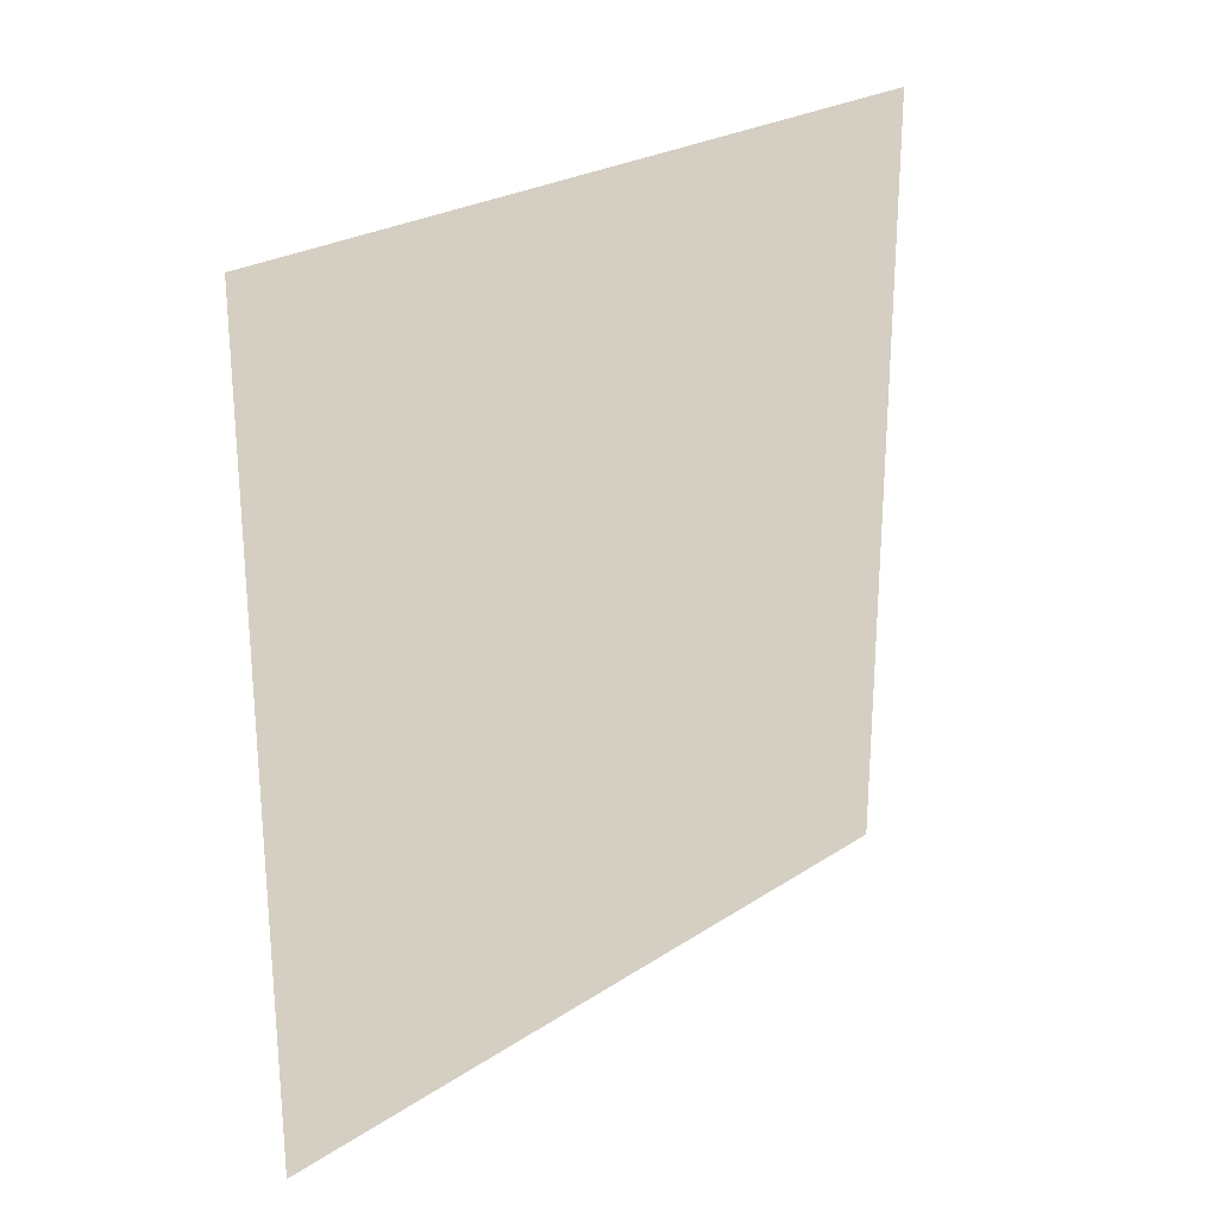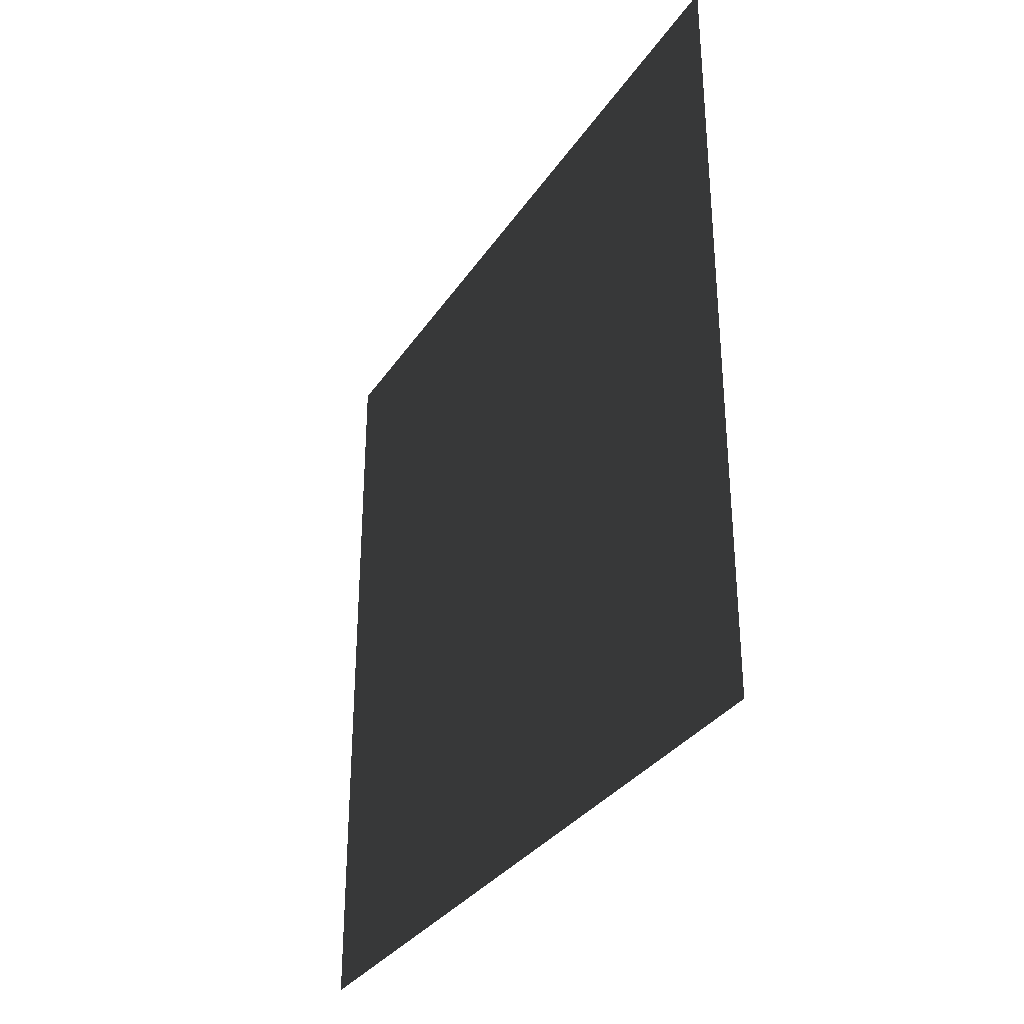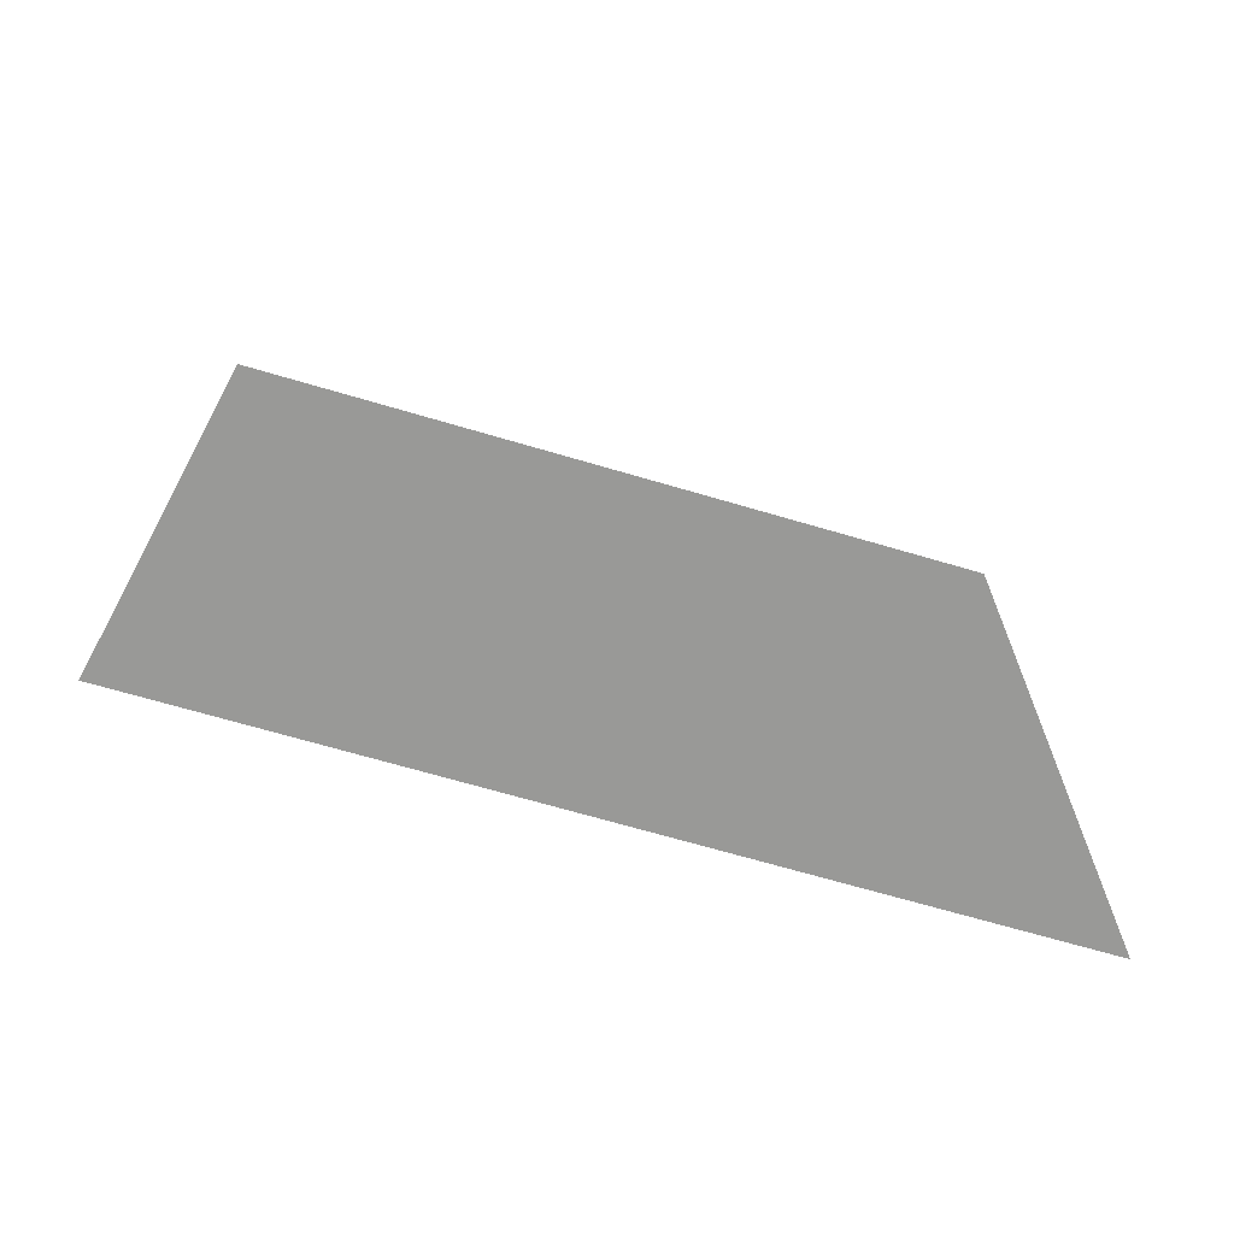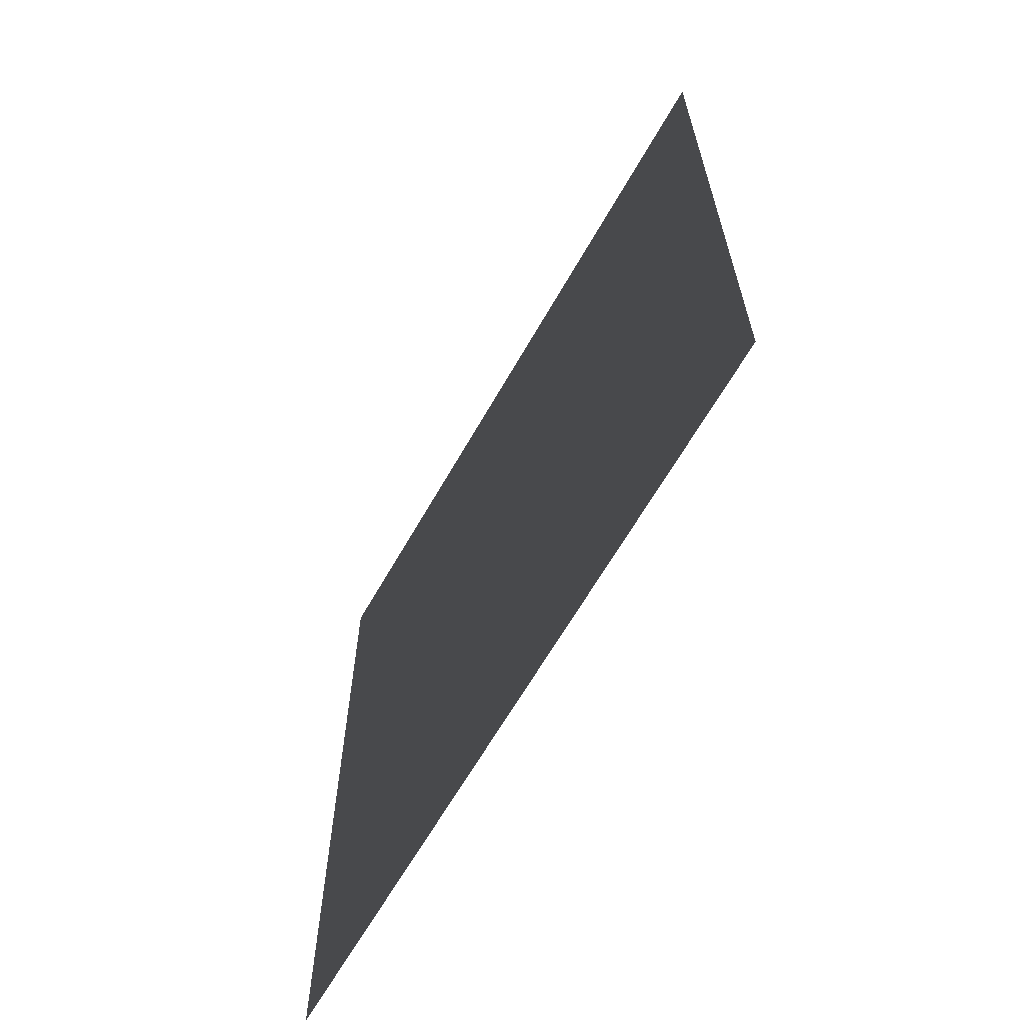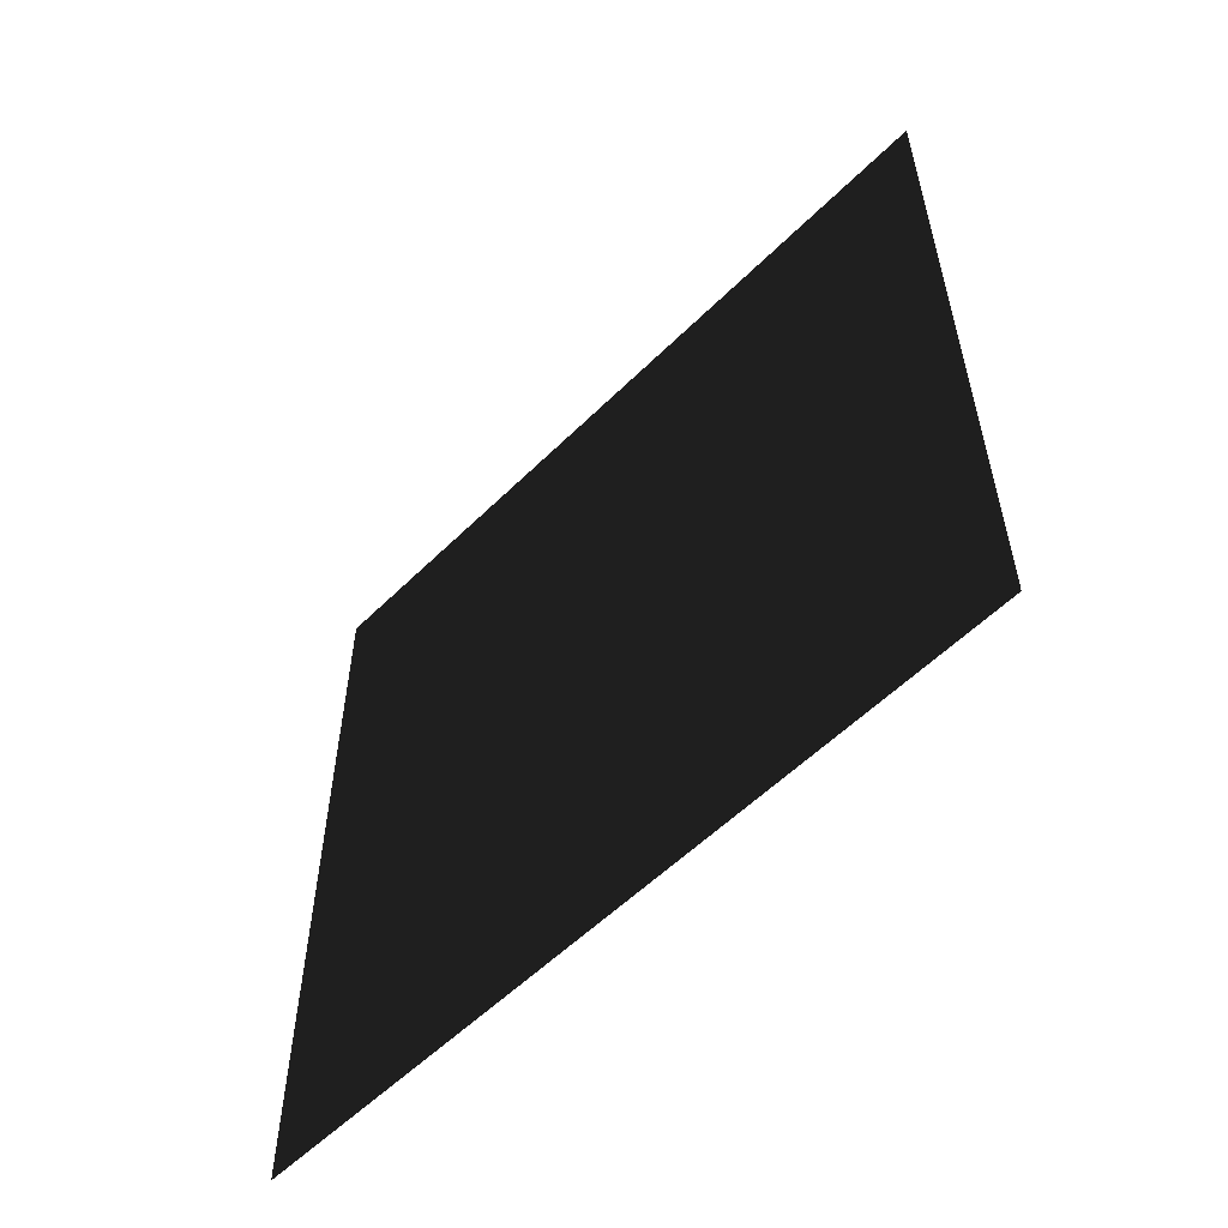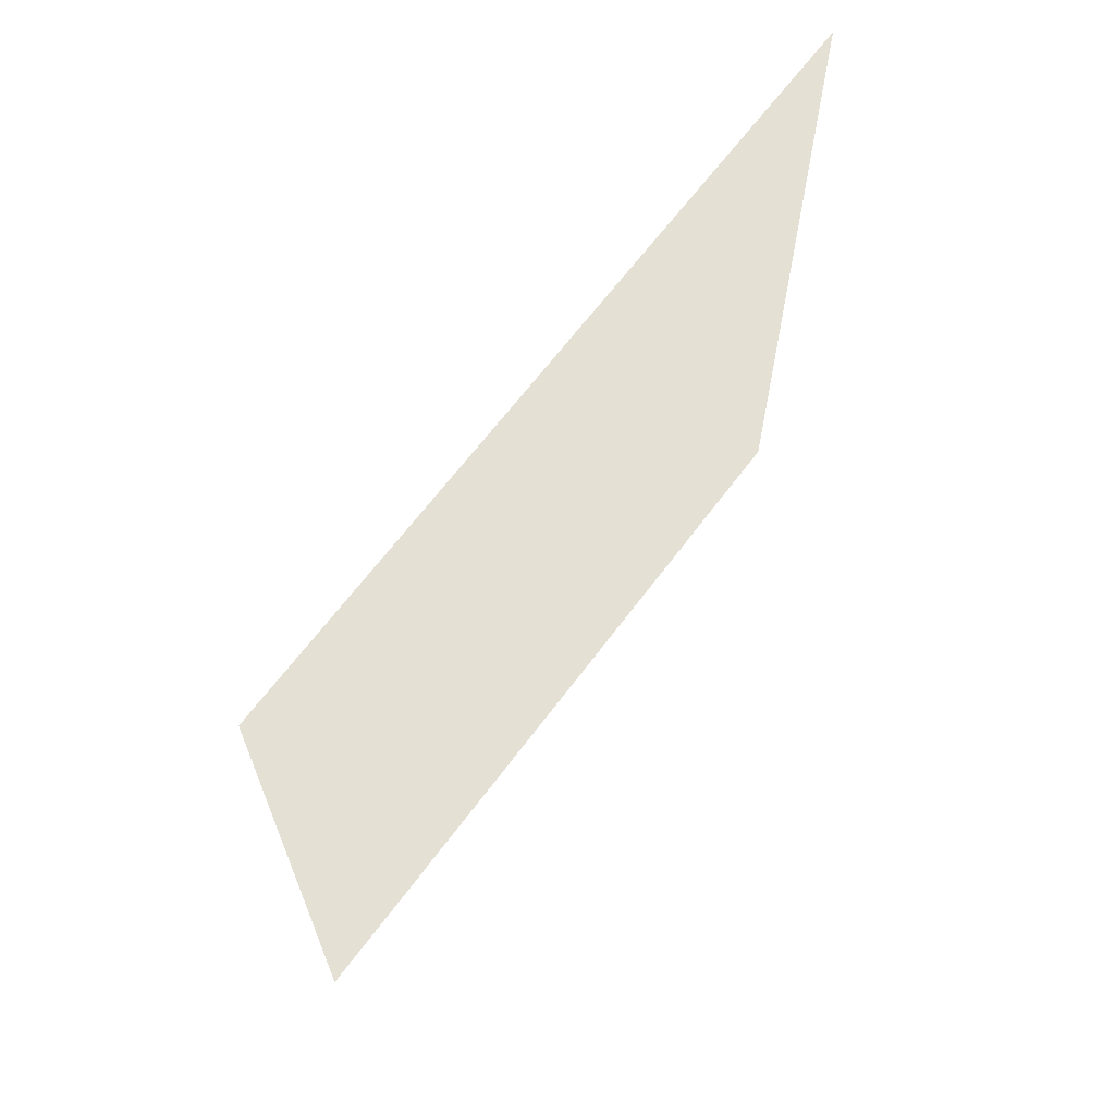
<metadata>
{"format":"obj","ext":"obj","renderer":"f3d","projection":"perspective","resolution":1024,"background":"white","views":[{"elev":24.9,"azim":43.3,"up":"+Z"},{"elev":-32.1,"azim":-28.1,"up":"+Y"},{"elev":-67.9,"azim":-106.5,"up":"+Z"},{"elev":-64.1,"azim":150.4,"up":"+Y"},{"elev":-56.2,"azim":135.8,"up":"+Z"},{"elev":65.6,"azim":36.8,"up":"+Z"}]}
</metadata>
<code>
v -0.2 3 3
v -0.2 9.7e-09 -3.587e-06
v -0.2 3 -3.587e-06
v -0.2 -2.09e-07 3
g wall26_11162_1093
f 1 3 2
f 2 4 1

</code>
